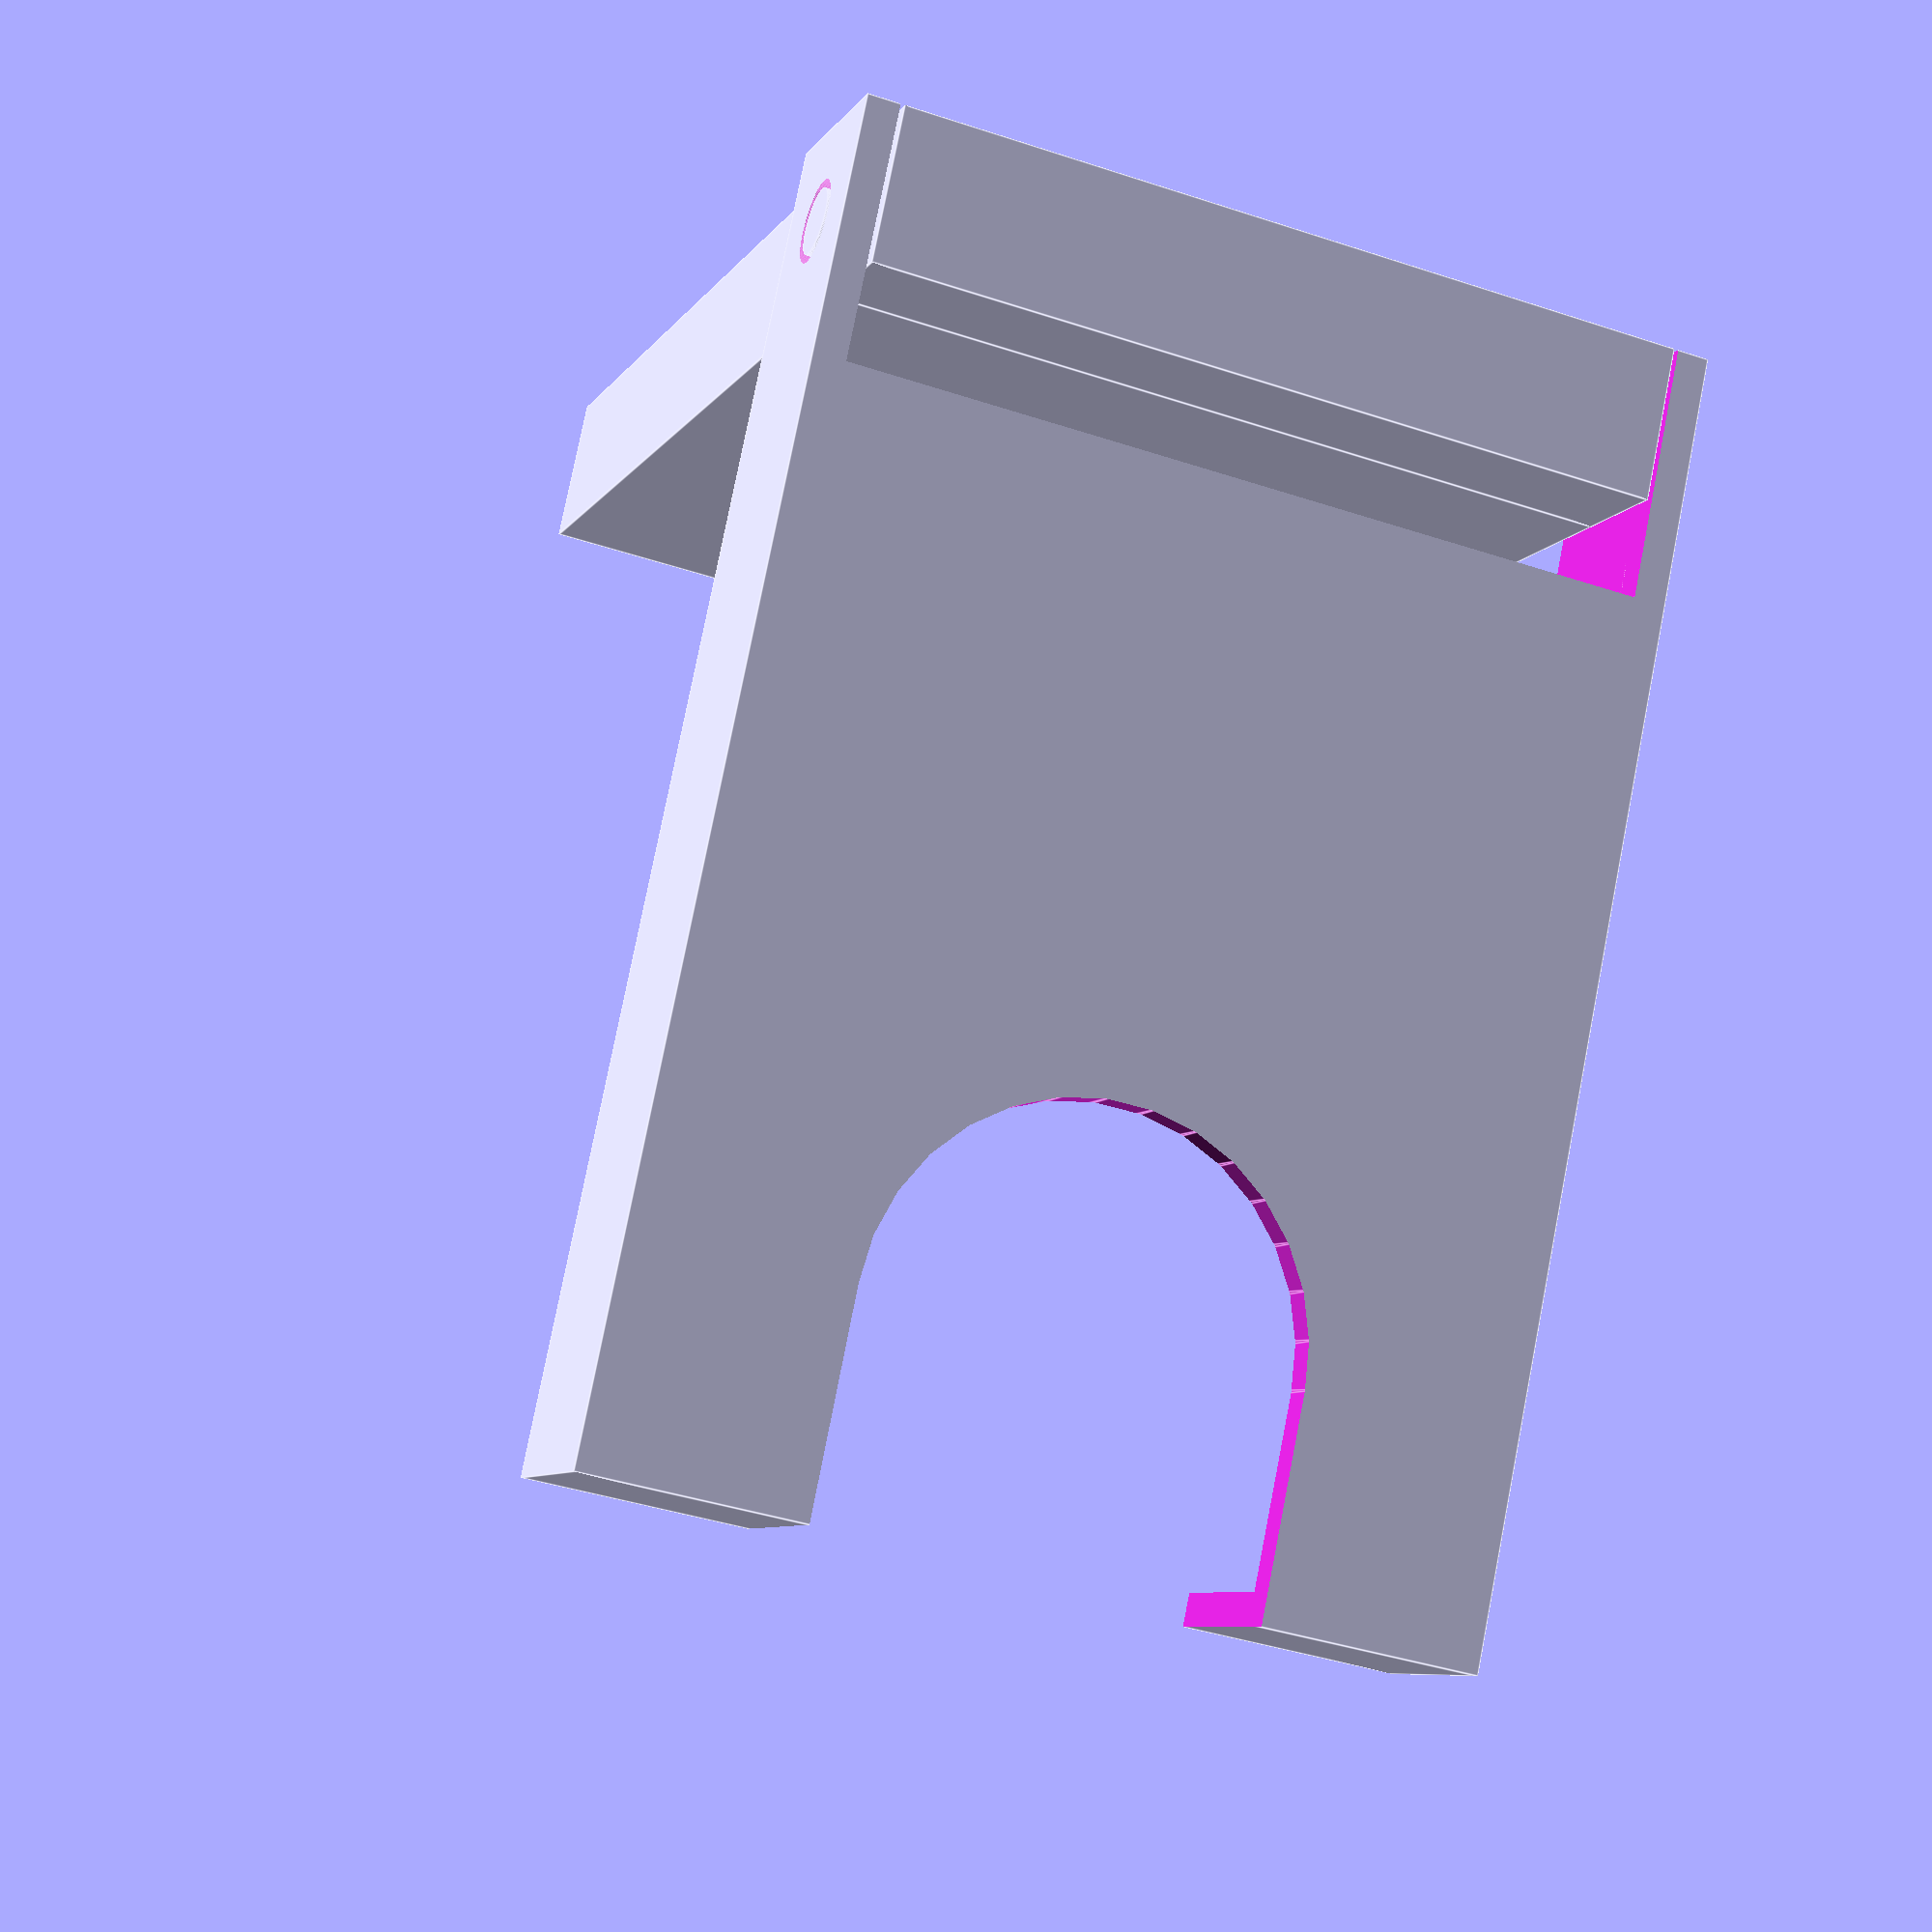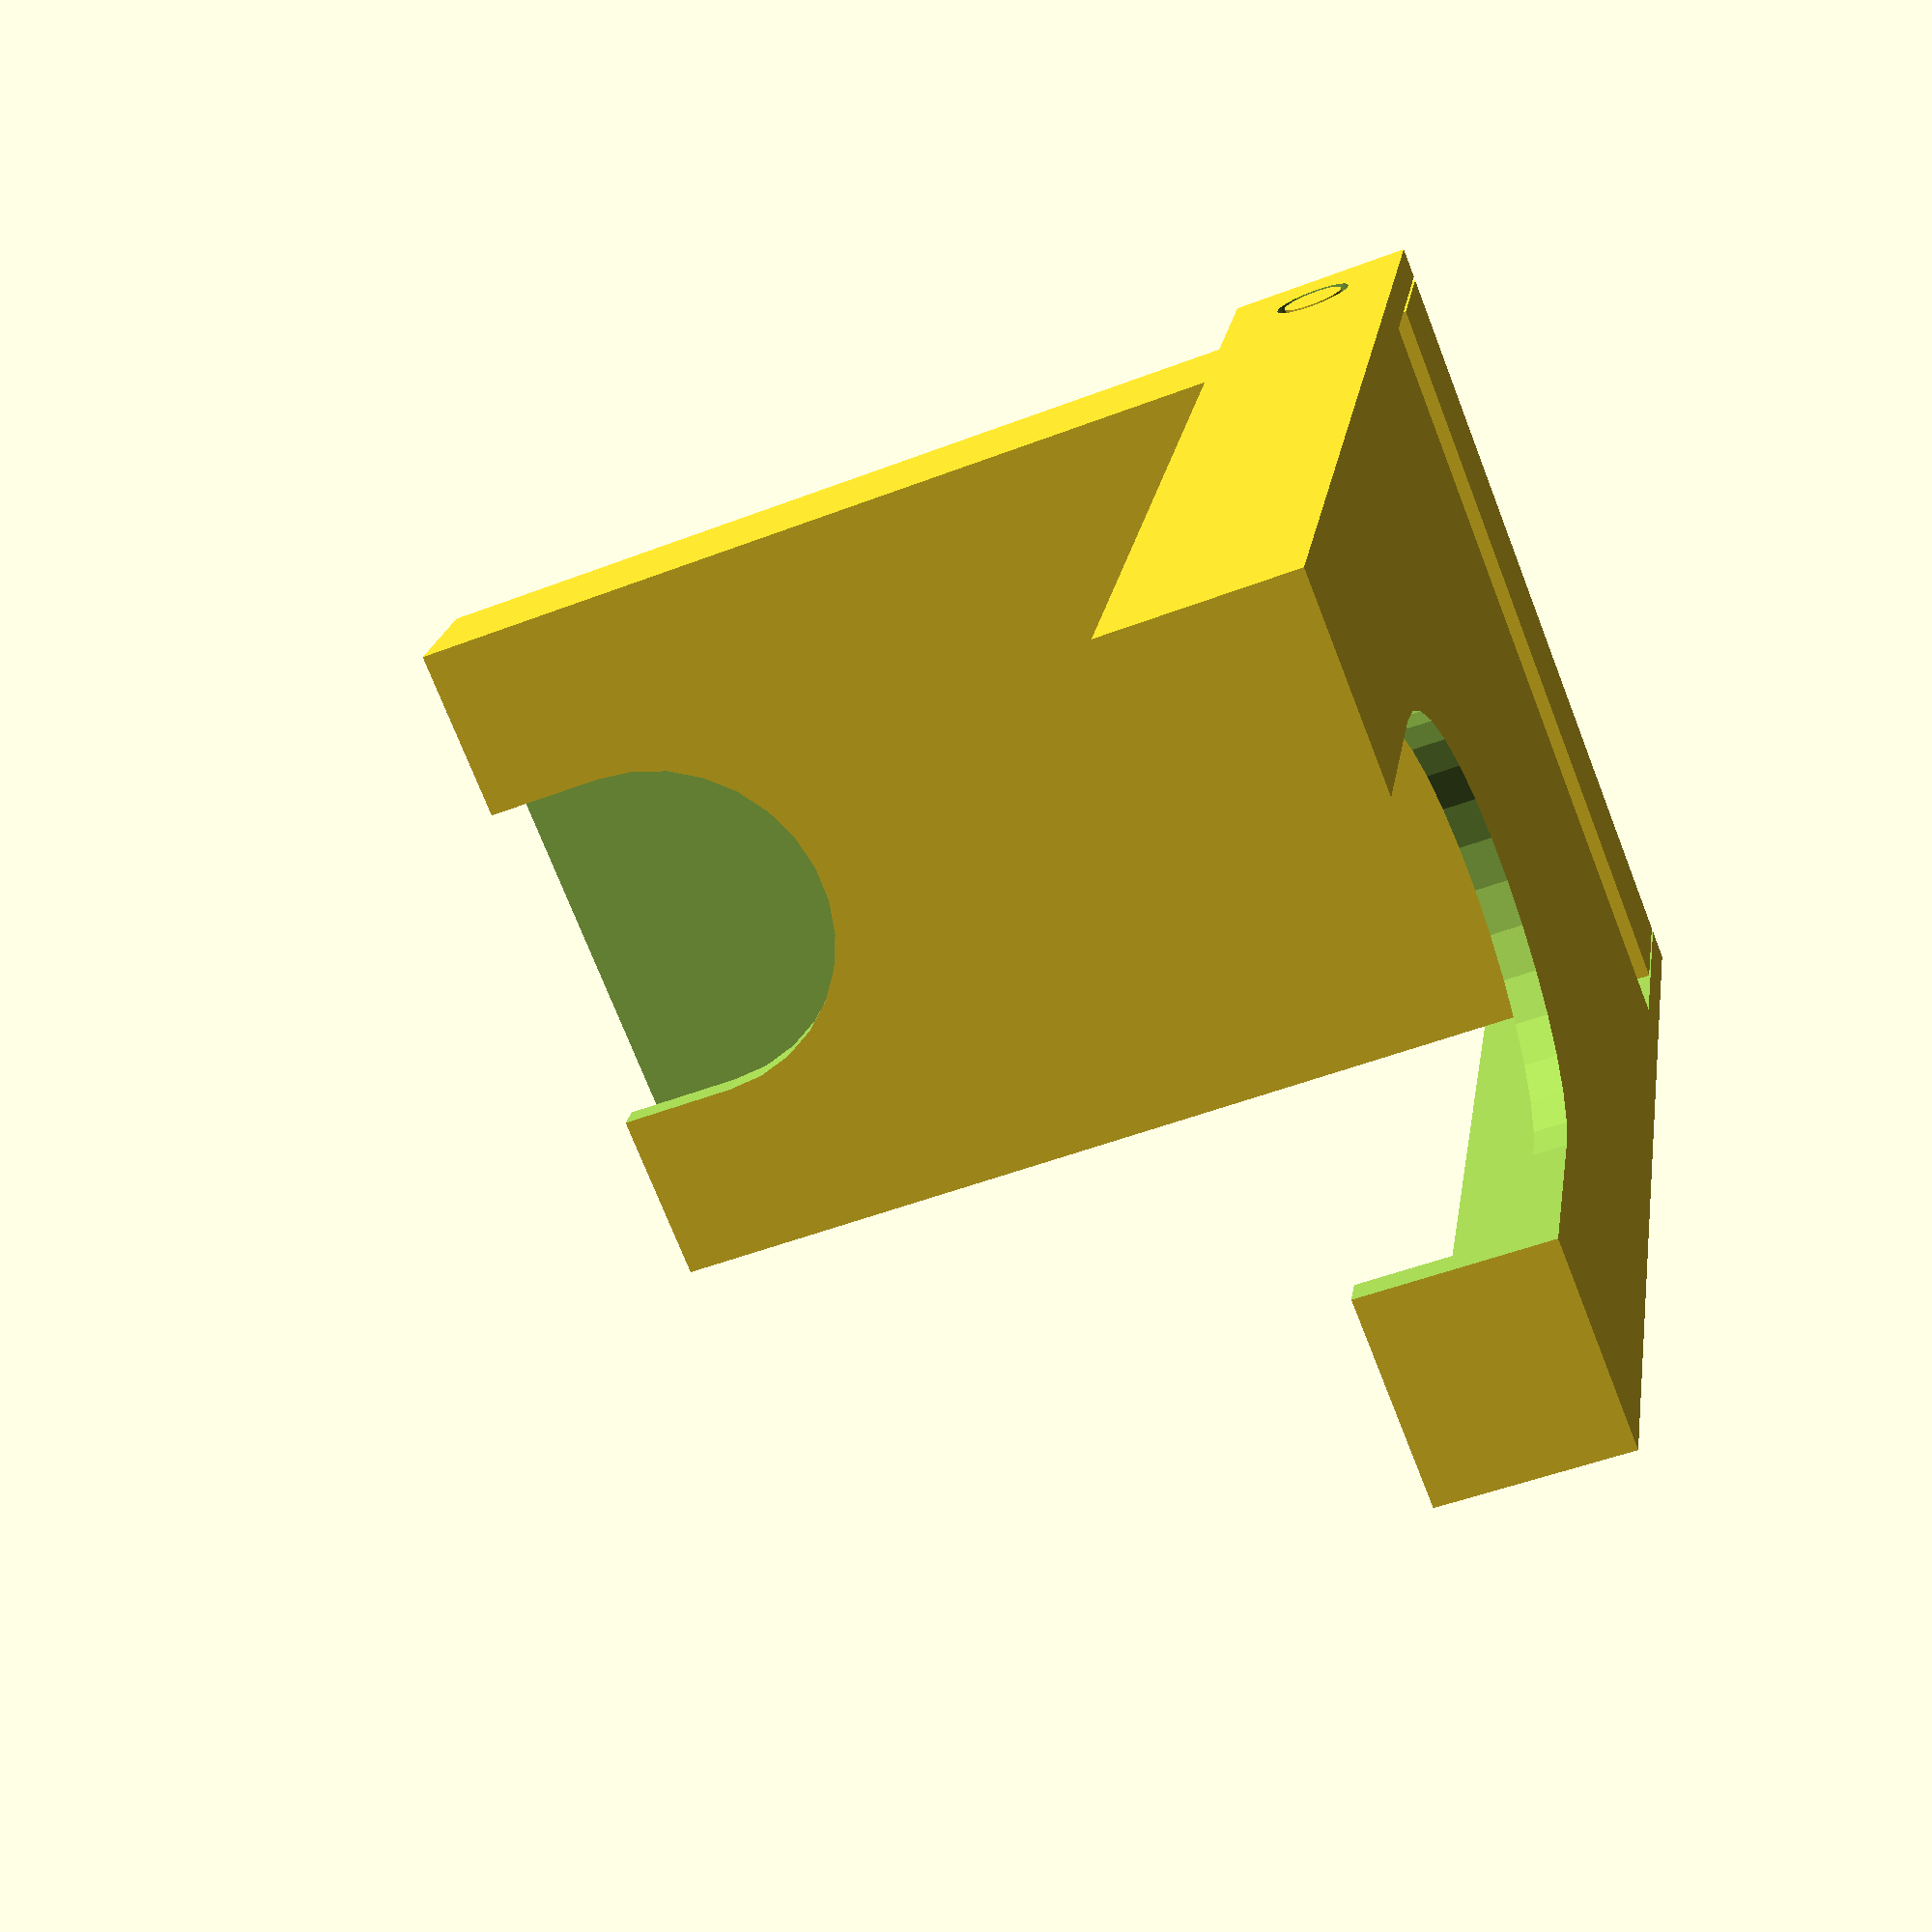
<openscad>
// Card sizes
// Mitos

//card_width = 60;
//card_height = 92;
//card_depth = 30;

// Daño
// Width of the card deck
card_width = 44;
// Height of the card deck
card_height = 66;
// Depth of the card deck
card_depth = 4.5;
// Text of the label
label = "";
// Add label to the bottom
bottom_label = true;
// Add label to the sides
side_label = true;
// Add label to the top
top_label = true;
// Walls and padding
// Padding between cards and walls
card_padding = 0.5;
d_card_padding = card_padding * 2;
// Padding between walls
wall_padding = 0.5;
d_wall_padding = wall_padding * 2;
// Width of the walls
wall = 2;
dwall = wall * 2;
// Radius of the hinges
hinge_r = 2;
hinge_slot_r = hinge_r+hinge_r*0.25; 
// Sides resolution
sides = 360;
text_margin = 2;
card_box_shorten = 4;

// Sizes of card box and tray
box_width = card_width+dwall+d_card_padding; 
box_height = card_height+wall+d_card_padding;
box_depth = card_depth+dwall+d_card_padding;
tray_width = box_width+dwall+wall_padding;
//tray_height = box_depth+card_height+dwall+dpadding;
tray_height = box_depth+box_height+wall_padding;
tray_depth = box_depth+wall+wall_padding;
box_extension = box_depth-wall;

module tab(tab_heigh=10, parent_width=40){
    linear_extrude (height=tab_heigh) {
        union() {
            square(parent_width/2,center=true);
            translate([0,-parent_width/4,0]) {
                circle(parent_width/4);
            }
        }
    }
}

module text_label(text_heigth=10, text_width=10){
    text_lenght = len(label);
    text_size = (text_width-text_margin*2) / text_lenght;
    echo(text_lenght, text_width, text_size, text_heigth);
    if (text_size < text_heigth-text_margin*2){
        linear_extrude(1) text(label, size=text_size, valign="center", halign="center");
    }    
    else {
        linear_extrude(1) text(label, size=text_heigth-text_margin*2, valign="center", halign="center");
    } 
}

module tray(){
    difference() {
        difference() {
            cube([tray_width, tray_height, tray_depth]);
            translate([wall,wall,wall]){
                cube([tray_width-dwall, tray_height-dwall, tray_depth]);
            }
        }
        translate([-wall,tray_depth/2,tray_depth/2]){
            rotate([0,90,0]){
                cylinder(box_width+dwall*2,hinge_slot_r,hinge_slot_r,$fn=sides);
            }
        }
    }
}

module tray_with_holes(){
    difference() {
        difference() {
            // Tray
            tray();

            // Tray top hole
            translate([tray_width/2,tray_height,-wall]){
                tab(tray_height, tray_width);
            }
        }

        // Tray botton hole
        translate([wall,-wall_padding,-wall]){
            cube([tray_width-dwall, tray_depth+dwall, tray_depth*2]);
        }
    }
}

module card_box(){
    difference() {
        union() {
            difference() {
                cube([box_width, box_height-card_box_shorten, box_depth]);
                translate([wall,wall,wall]) {
                    cube([box_width-dwall, box_height, box_depth-dwall]);
                }
            }
            translate([0,-(box_extension),0]){
                cube([box_width, box_extension, box_depth]);
                // Left hinge
                translate([0, tray_depth / 2, box_depth - tray_depth / 2]){
                    rotate([0,-90,0]){
                        cylinder(wall+card_padding/2,hinge_r,hinge_r,false,$fn=sides);
                    }
                }
                // Right hinge
                translate([box_width, tray_depth / 2, box_depth - tray_depth / 2]){
                    rotate([0,90,0]){
                        cylinder(wall+card_padding/2,hinge_r,hinge_r,false,$fn=sides);
                    }
                }    
            }
        }
        translate([box_width/2,box_height,-wall]){
            tab(dwall*2, box_width);
        }
        if (label != "" && bottom_label){
            translate([box_width/2,-box_extension+0.5,box_depth/2]){
                rotate([90,0,0]){
                    text_label(box_depth,box_width);
                }
            }    
        }
        if (label != "" && top_label){
            translate([box_width/2,box_height/2,box_depth-0.5]){
                rotate([0,0,-90]){
                    text_label(box_width,box_height);
                }
            }    
        }
        if (label != "" && top_label){
            translate([box_width/2,box_height/2-box_height/4,0.5]){
                rotate([0,0,90]){
                    rotate([0,180,0])text_label(box_width,box_height-box_height/4);
                }
            }    
        }
    }
}


tray_with_holes();
//translate([wall+wall_padding/2,box_extension,wall+wall_padding]){
//// Card box
//    card_box();
//}
translate([wall+wall_padding/2,box_depth,box_extension]){
// Card box
    rotate([90,0,0])card_box();
}

//card_box();

//        if (label != "" && top_label){
//            translate([box_width/2,box_height/2-box_height/4,-0.5]){
//                rotate([0,0,90]){
//                    rotate([0,180,0])text_label(box_width,box_height-box_height/4);
//                }
//            }    
//        }

</openscad>
<views>
elev=187.7 azim=348.2 roll=18.7 proj=p view=edges
elev=48.8 azim=157.7 roll=113.2 proj=p view=solid
</views>
